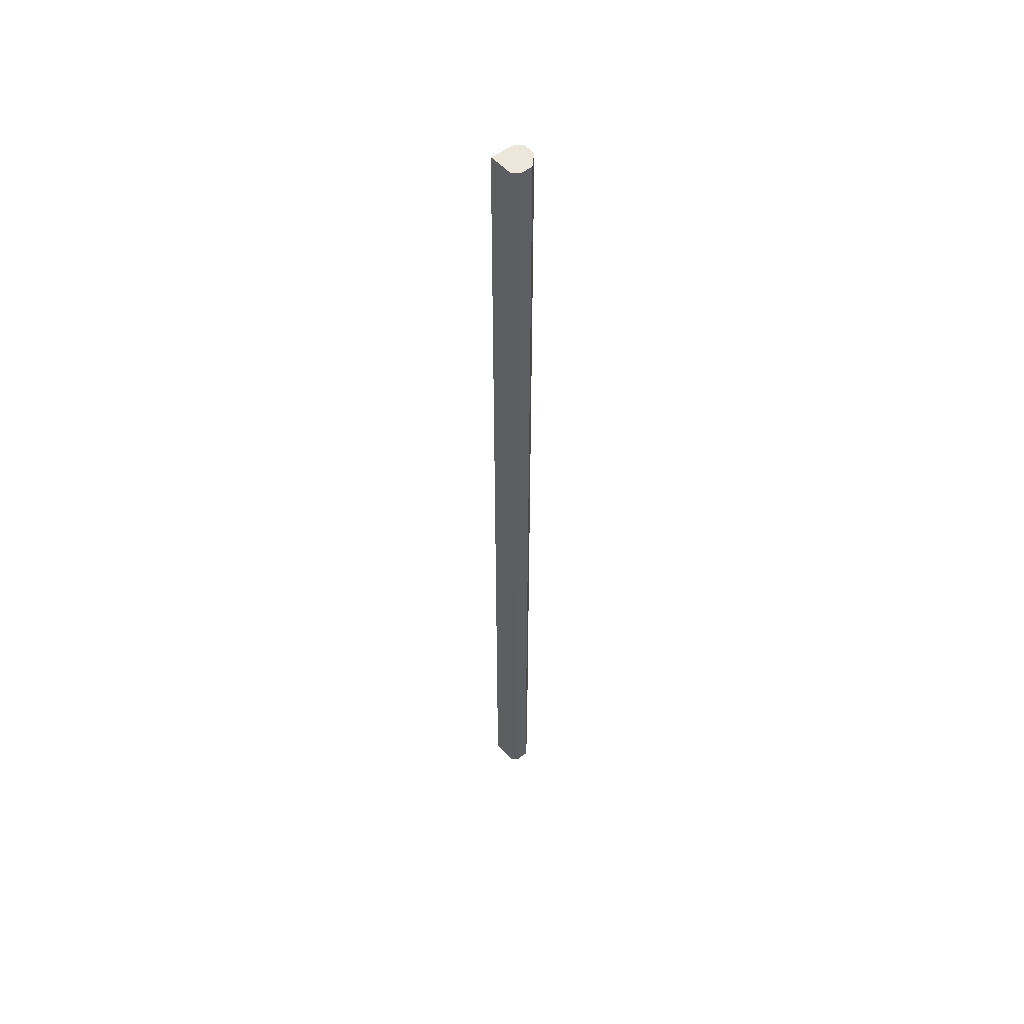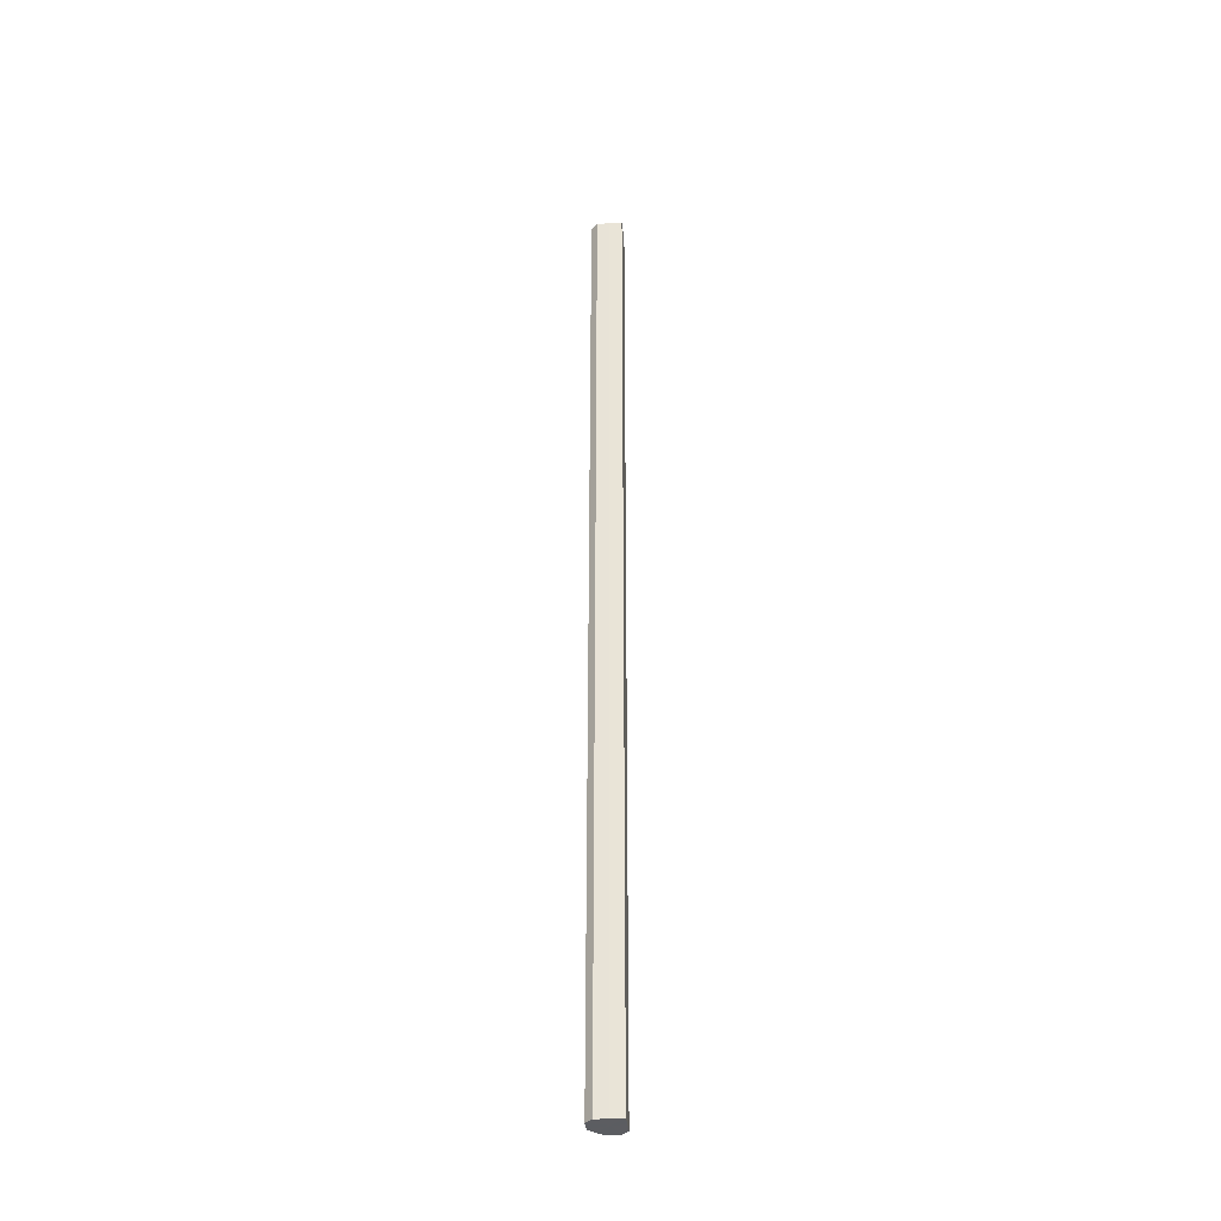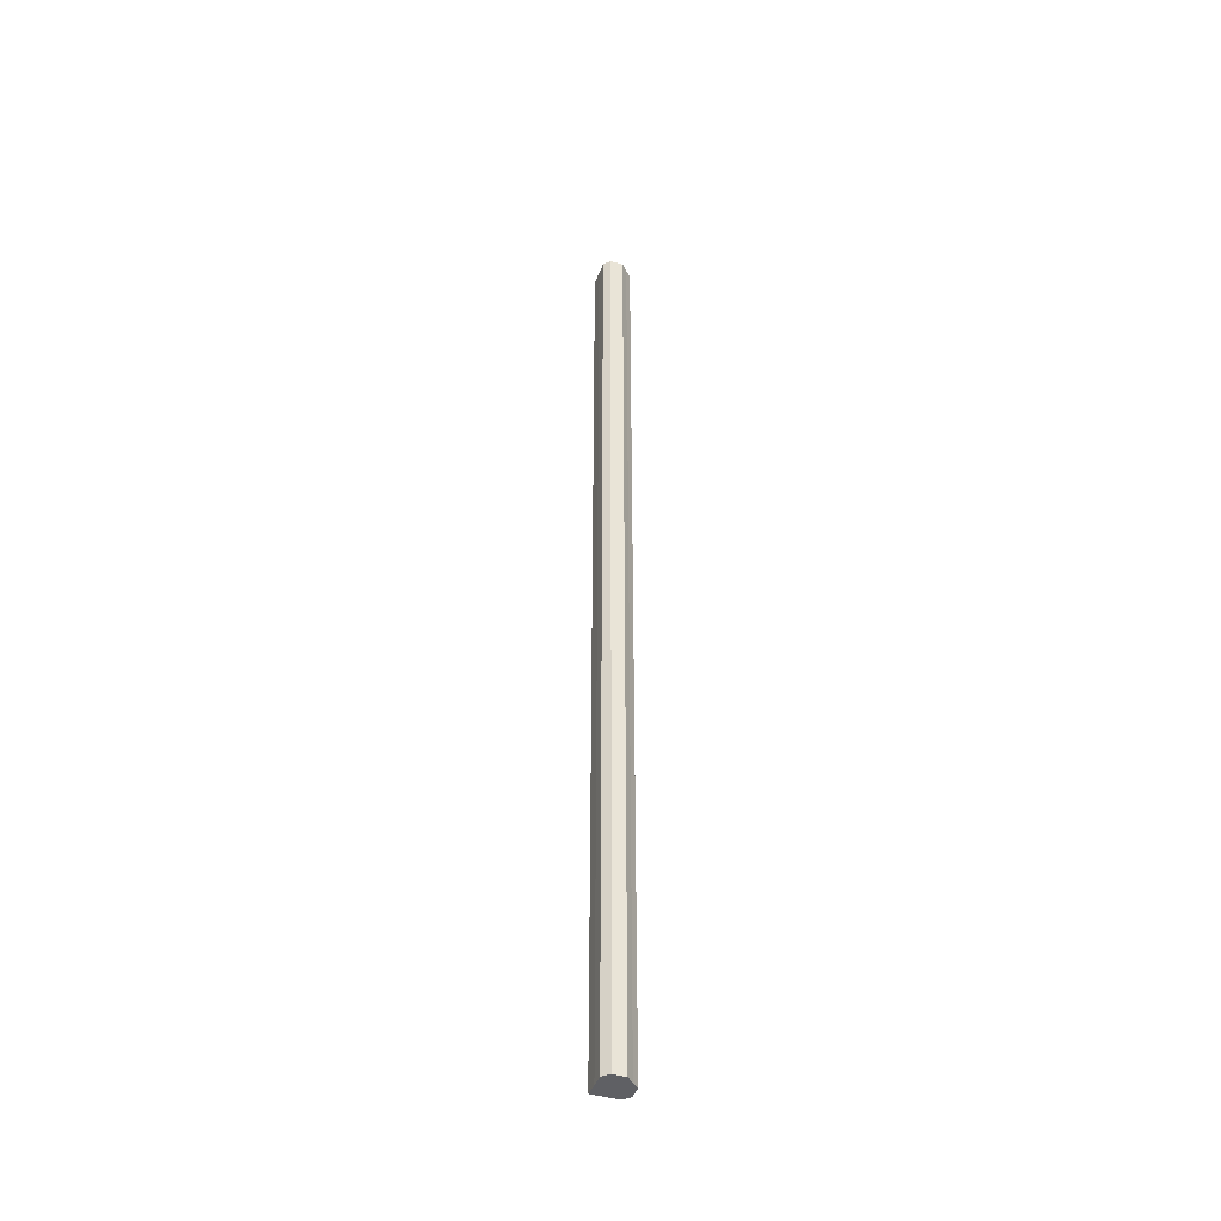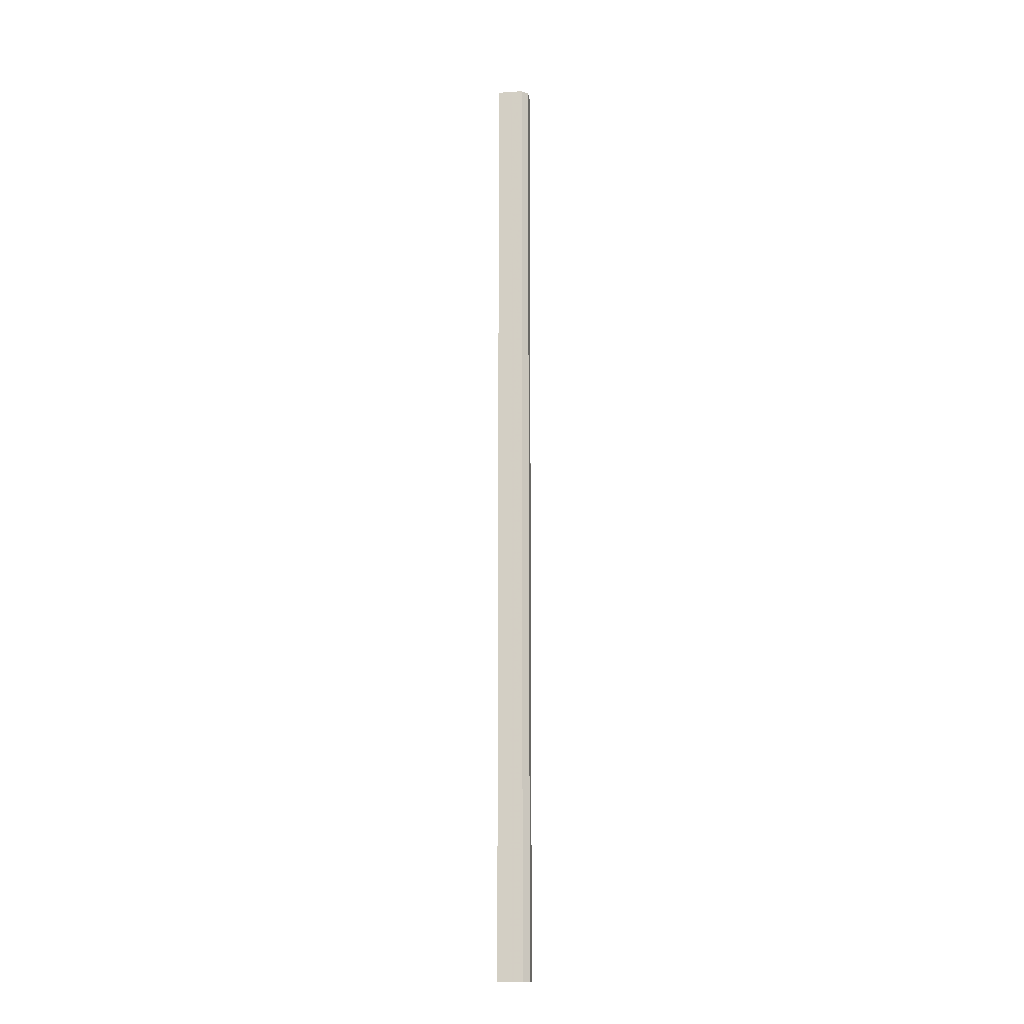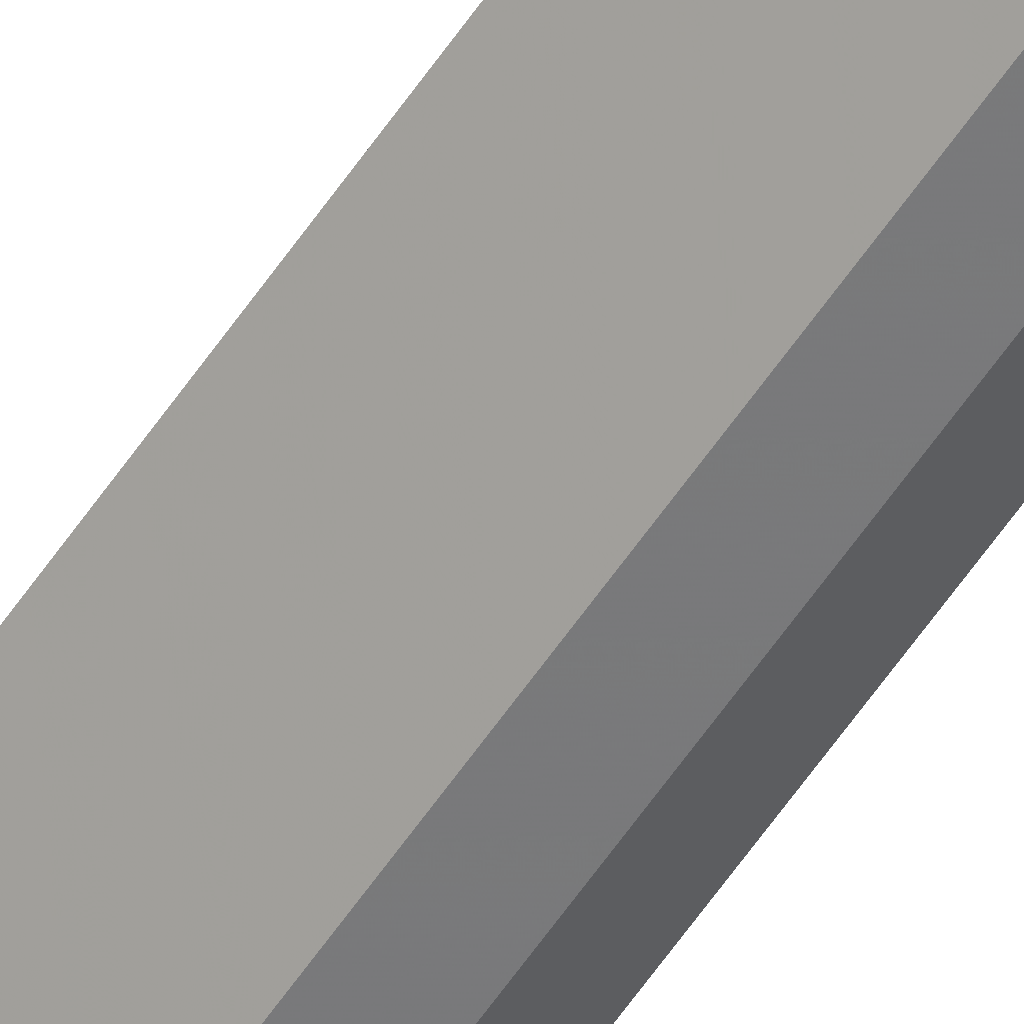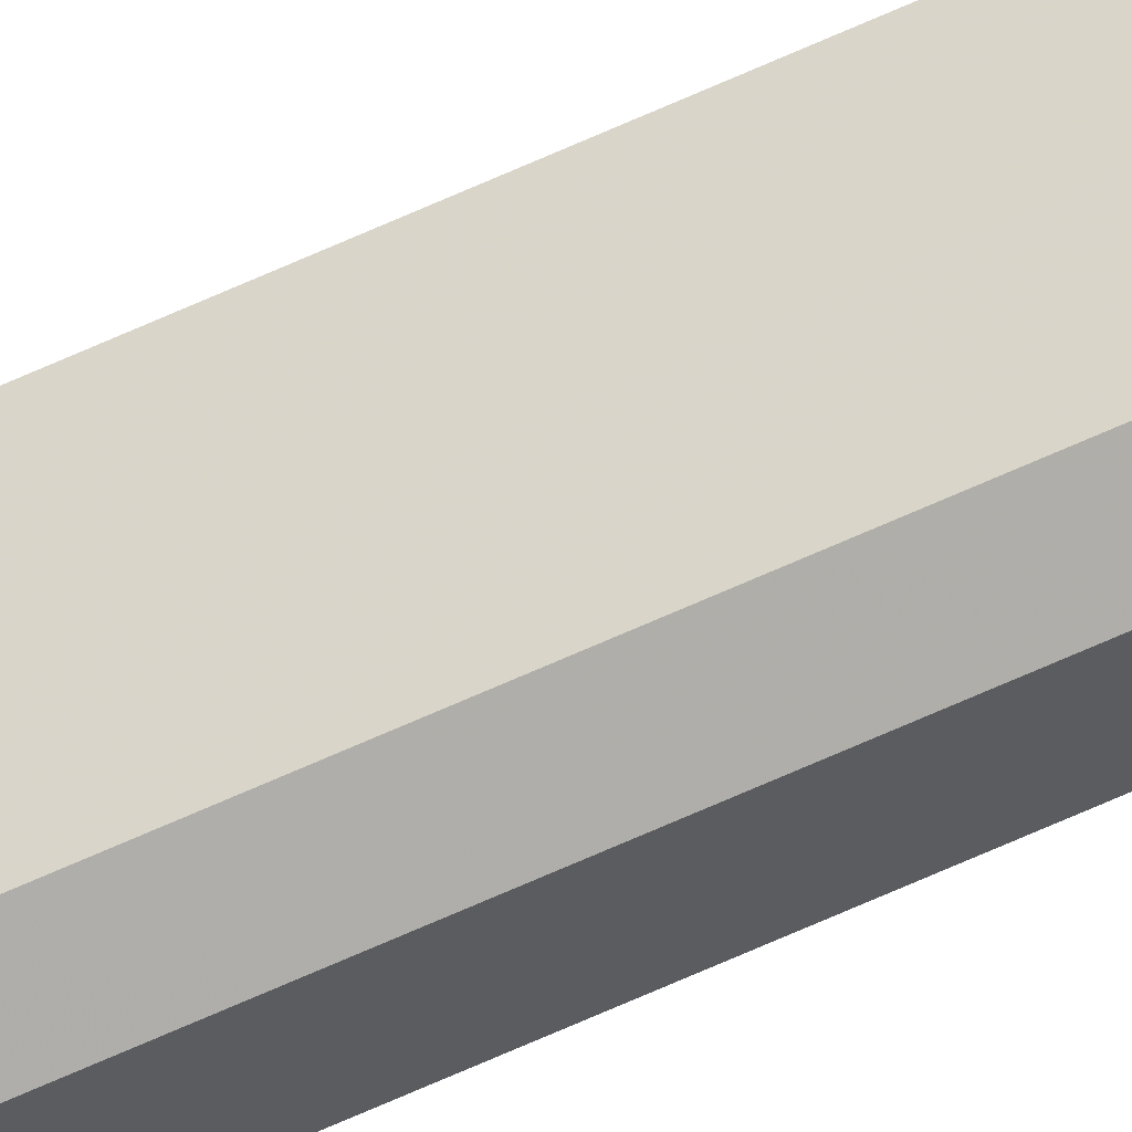
<metadata>
{"format":"obj","ext":"obj","renderer":"f3d","projection":"perspective","resolution":1024,"background":"white","views":[{"elev":51.6,"azim":5.7,"up":"+Z"},{"elev":-36.3,"azim":-129.5,"up":"+Z"},{"elev":-43.4,"azim":25.1,"up":"+Z"},{"elev":-13.9,"azim":-36.1,"up":"+Z"},{"elev":-57.8,"azim":-33.4,"up":"+Y"},{"elev":-76.5,"azim":-66.7,"up":"+Y"}]}
</metadata>
<code>
o 3132
v 2161 1884 17
v 2161 1884 17
v 2161 1884 18.07
v 2161 1884 17
v 2161 1884 18.07
v 2161 1884 17
v 2161 1884 18.07
v 2161 1884 17
v 2161 1884 18.07
v 2160 1884 17
v 2160 1884 18.07
v 2161 1884 17
v 2161 1884 18.07
v 2161 1884 17
v 2161 1884 18.07
v 2161 1884 17
v 2161 1884 18.07
v 2161 1884 17
v 2161 1884 18.07
v 2161 1884 17
v 2161 1884 18.07
v 2160 1884 17
v 2161 1884 18.07
v 2161 1884 17
v 2161 1884 18.07
v 2161 1884 17
v 2161 1884 18.07
v 2161 1884 17
v 2161 1884 18.07
v 2161 1884 17
v 2161 1884 18.07
v 2161 1884 17
v 2161 1884 18.07
v 2161 1884 17
v 2161 1884 18.07
v 2161 1884 17
v 2161 1884 18.07
v 2161 1884 17
v 2161 1884 18.07
v 2160 1884 17
v 2160 1884 18.07
v 2161 1884 17
v 2161 1884 17
v 2161 1884 17
v 2161 1884 17
v 2161 1884 17
v 2161 1884 17
v 2161 1884 17
v 2161 1884 17
v 2161 1884 17
v 2161 1884 17
v 2161 1884 18.07
v 2161 1884 18.07
v 2161 1884 18.07
v 2161 1884 18.07
v 2161 1884 18.07
v 2160 1884 18.07
v 2161 1884 18.07
v 2161 1884 18.07
v 2161 1884 18.07
v 2161 1884 18.07
v 2161 1884 18.07
f 1 2 3
f 2 4 5
f 6 1 7
f 4 8 9
f 10 6 11
f 8 12 13
f 12 14 15
f 11 16 17
f 14 18 19
f 18 20 21
f 20 22 23
f 17 24 25
f 25 26 27
f 27 28 29
f 29 30 31
f 31 32 33
f 33 34 35
f 35 36 37
f 37 38 39
f 39 40 41
f 42 40 43
f 42 44 40
f 42 43 45
f 42 46 44
f 42 45 47
f 42 48 46
f 42 47 49
f 42 50 48
f 42 49 51
f 42 51 50
f 52 53 54
f 52 55 53
f 52 54 56
f 52 57 55
f 52 56 58
f 52 59 57
f 52 58 60
f 52 61 59
f 52 60 62
f 52 62 61

</code>
